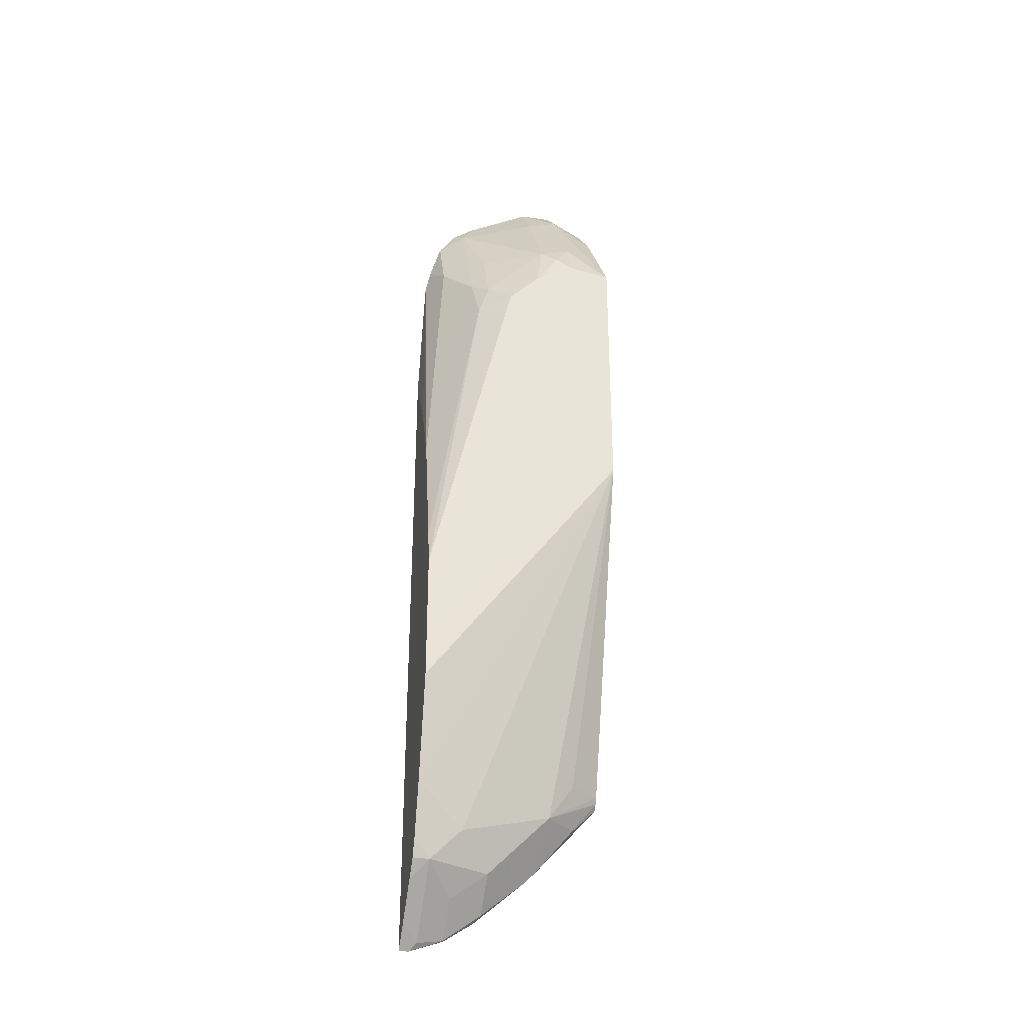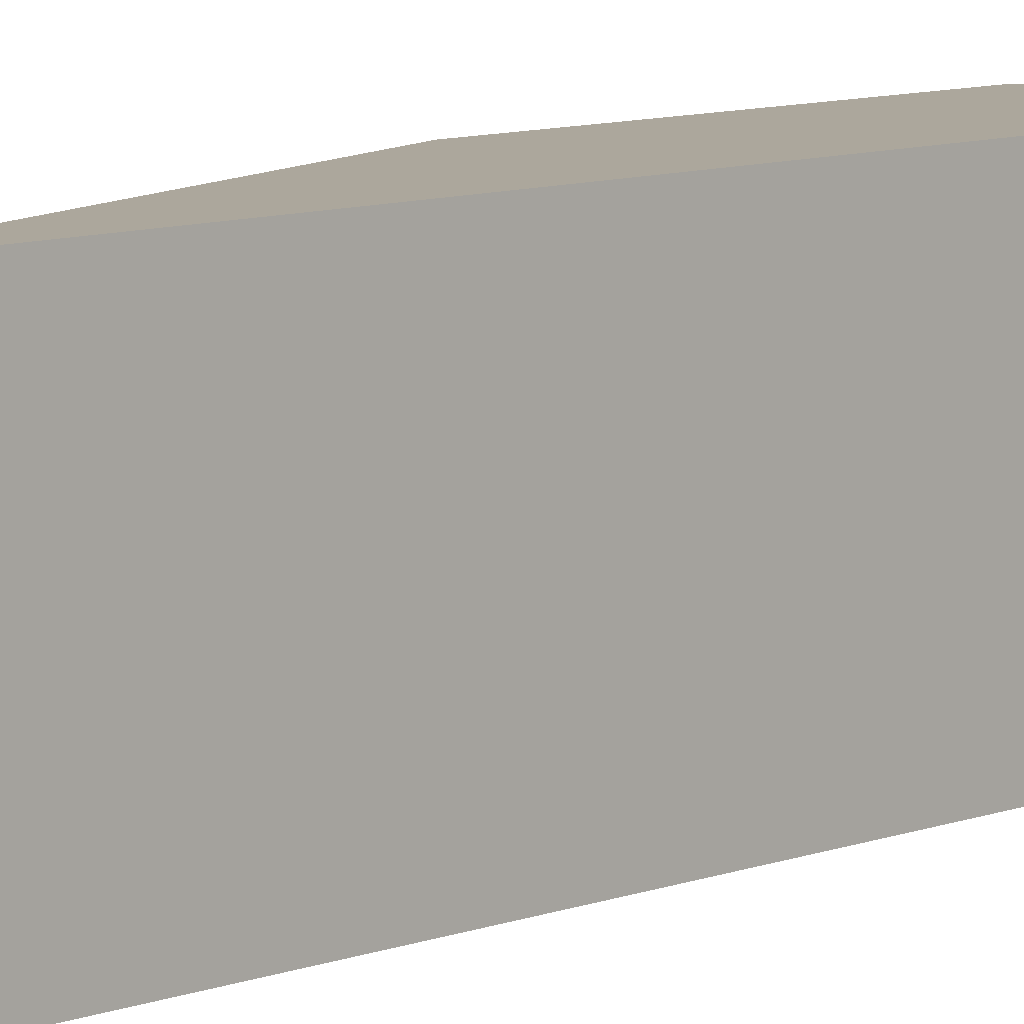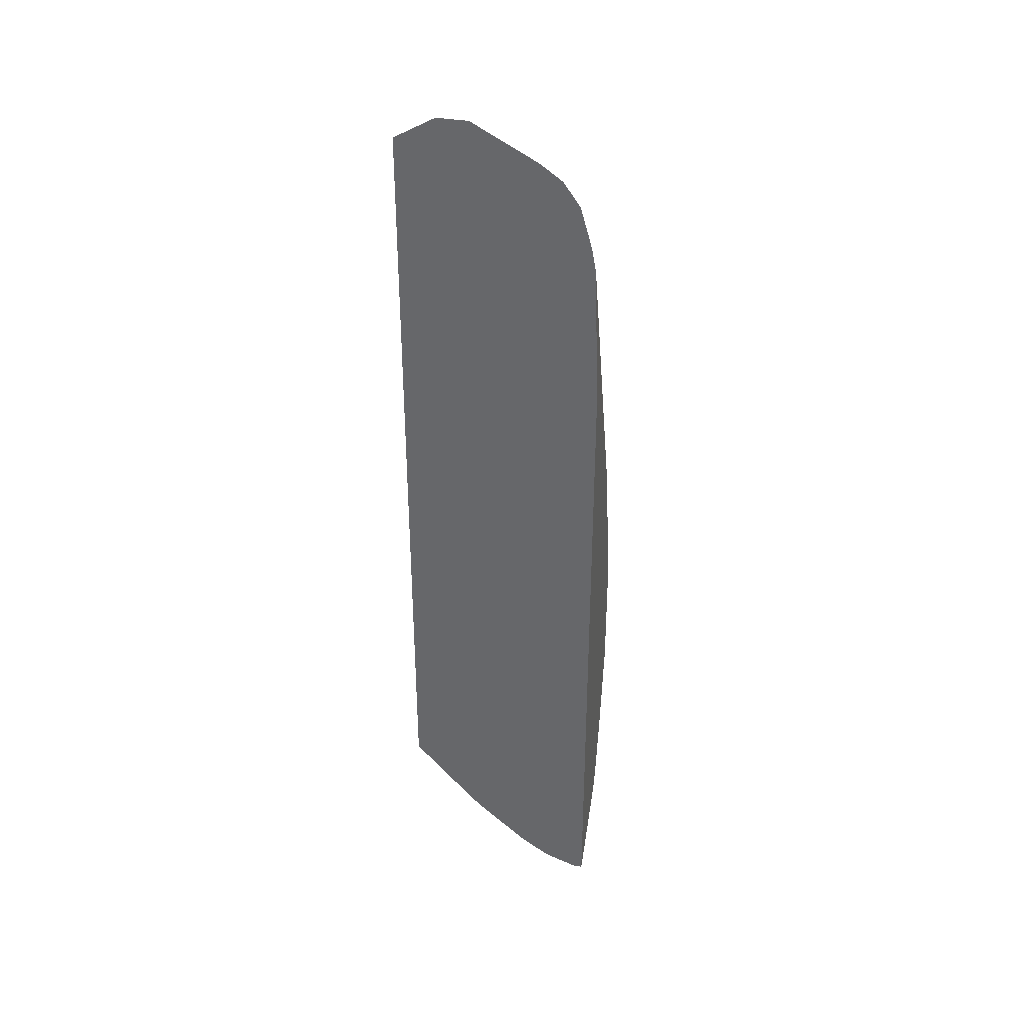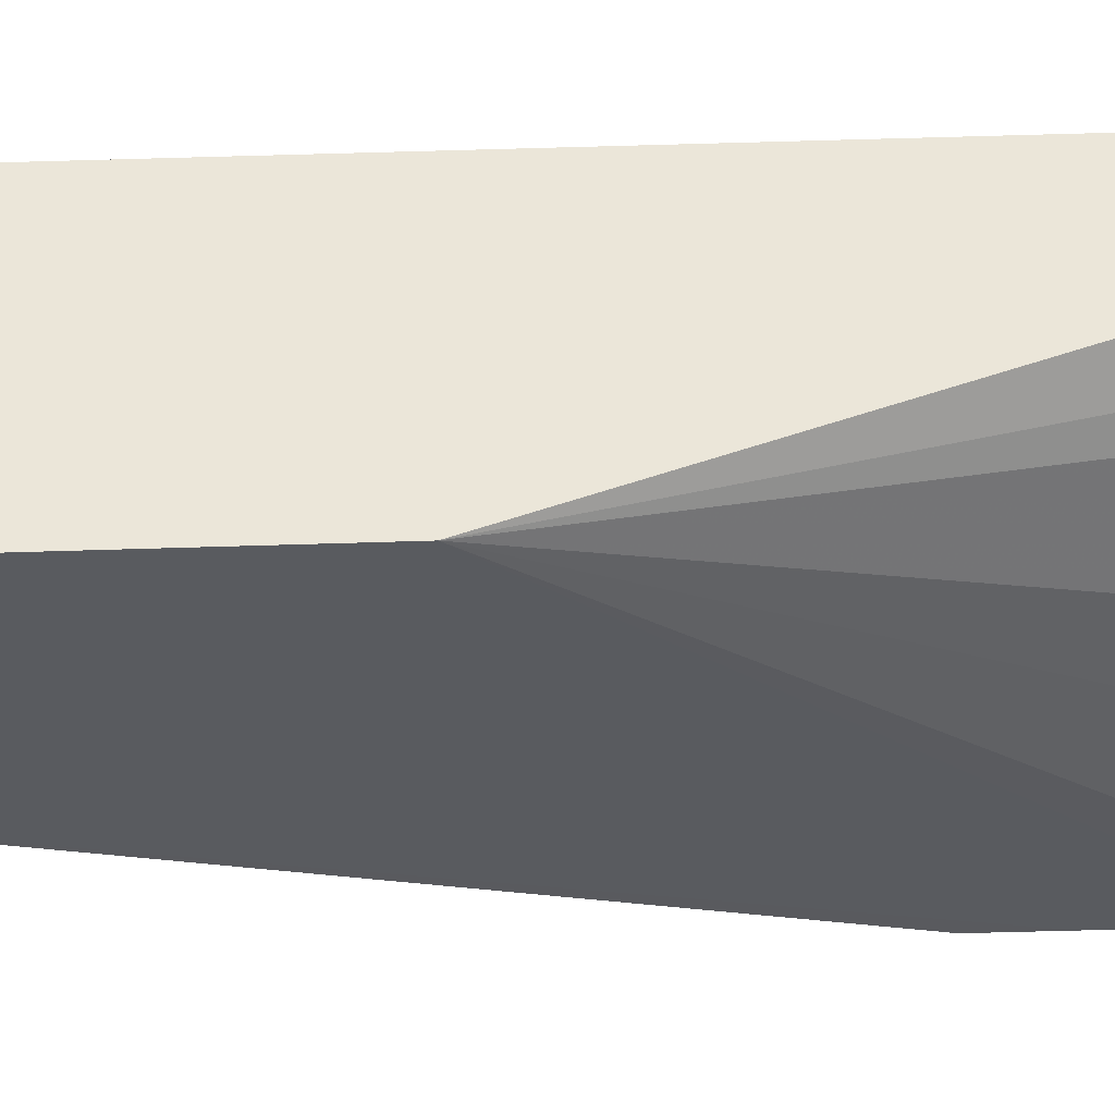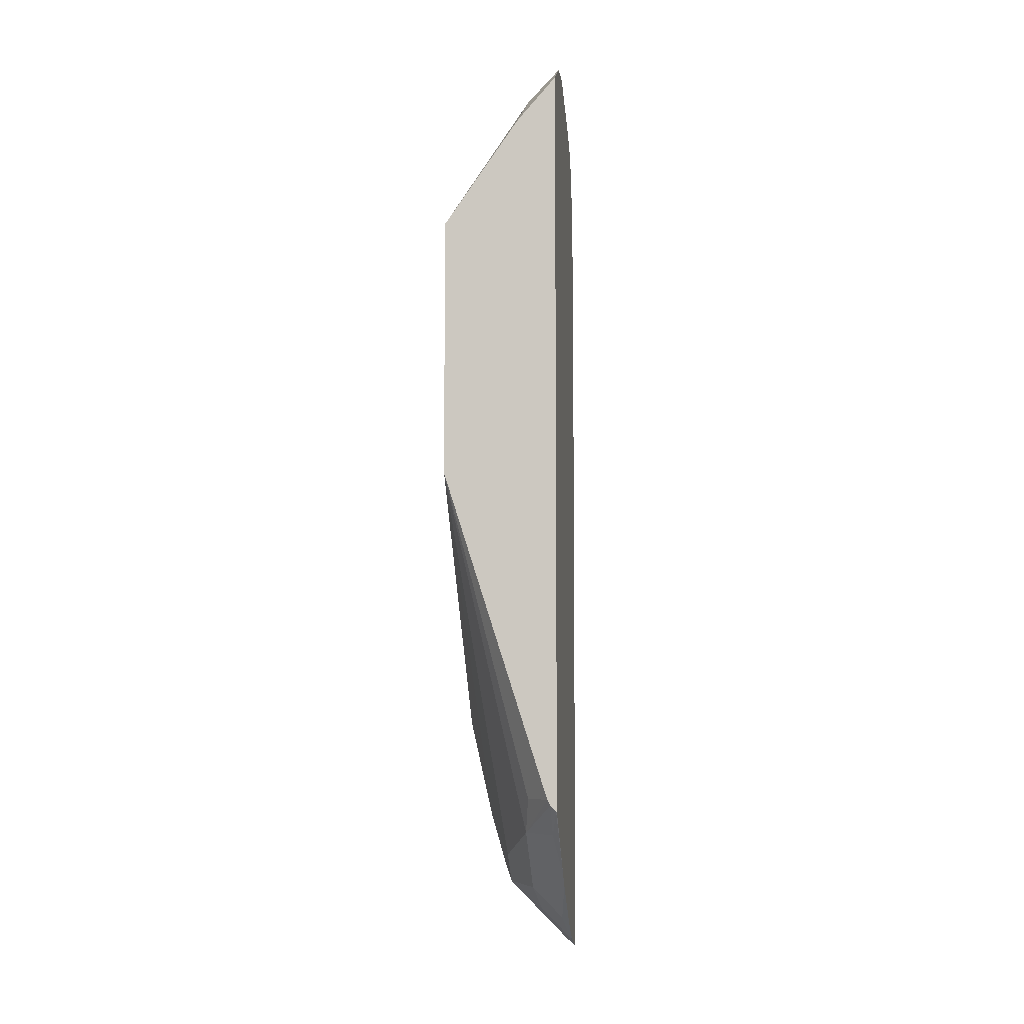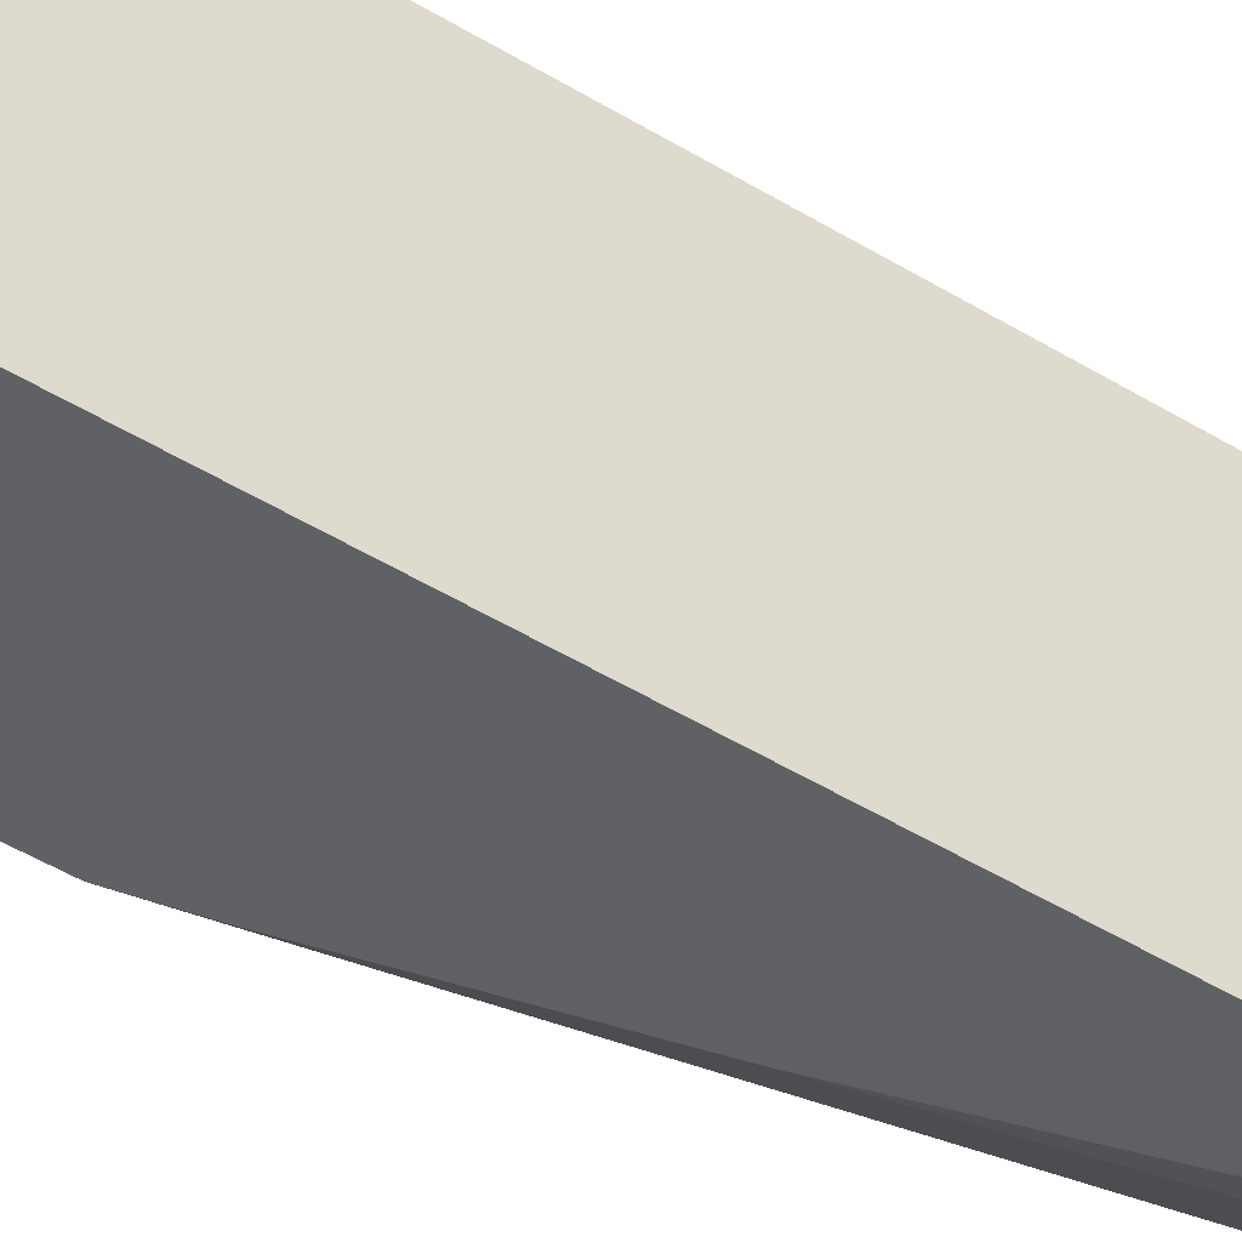
<metadata>
{"format":"obj","ext":"obj","renderer":"f3d","projection":"perspective","resolution":1024,"background":"white","views":[{"elev":-31.1,"azim":77.8,"up":"+Z"},{"elev":8.4,"azim":-137.3,"up":"+Y"},{"elev":35.8,"azim":-77.2,"up":"+Z"},{"elev":57.1,"azim":88.1,"up":"+Y"},{"elev":-6.0,"azim":-172.7,"up":"+Z"},{"elev":-48.1,"azim":-124.6,"up":"+Y"}]}
</metadata>
<code>
v 0.2976 -0.1031 -0.2109
v 0.2972 -0.1031 -0.2109
v 0.2997 -0.1031 -0.2088
v 0.3005 -0.1156 -0.2234
v 0.2972 -0.1343 -0.2455
v 0.2972 -0.1031 0.1647
v 0.3005 -0.1031 -0.208
v 0.3159 -0.131 -0.2234
v 0.2972 -0.1398 -0.2509
v 0.2972 -0.1233 0.1761
v 0.3133 -0.1233 0.1592
v 0.313 -0.1031 0.1469
v 0.3019 -0.1031 -0.2051
v 0.3313 -0.1772 -0.2388
v 0.3159 -0.1618 -0.2542
v 0.3133 -0.1181 -0.2055
v 0.3545 -0.1031 -0.04094
v 0.3005 -0.1618 -0.2697
v 0.2972 -0.1651 -0.273
v 0.2972 -0.1387 0.1761
v 0.3287 -0.1079 0.1284
v 0.3174 -0.1031 0.1418
v 0.314 -0.1387 0.1541
v 0.3441 -0.1233 0.113
v 0.3545 -0.1031 0.08902
v 0.343 -0.2007 -0.2197
v 0.3313 -0.1926 -0.2542
v 0.3133 -0.1798 -0.2671
v 0.3545 -0.1031 -0.02466
v 0.3545 -0.113 -0.03598
v 0.3545 -0.2007 -0.1384
v 0.3545 -0.2007 -0.1538
v 0.3544 -0.2003 -0.1695
v 0.2979 -0.1798 -0.2825
v 0.2972 -0.1796 -0.2826
v 0.2972 -0.1701 0.1594
v 0.2979 -0.1695 0.1592
v 0.3043 -0.1772 0.1464
v 0.3448 -0.1387 0.1078
v 0.3506 -0.131 0.1002
v 0.3544 -0.1233 0.09243
v 0.3545 -0.123 0.09225
v 0.3541 -0.2007 -0.1711
v 0.3353 -0.2007 -0.2462
v 0.3313 -0.2007 -0.2542
v 0.3239 -0.2007 -0.2622
v 0.3159 -0.1926 -0.2697
v 0.3545 -0.1233 -0.03089
v 0.3545 -0.1336 -0.0257
v 0.3545 -0.1598 0.01531
v 0.3545 -0.1599 0.01563
v 0.3545 -0.1618 0.03082
v 0.3545 -0.2007 -0.1233
v 0.3544 -0.2007 -0.1695
v 0.3005 -0.1926 -0.285
v 0.2972 -0.1959 -0.2884
v 0.2972 -0.1718 0.1585
v 0.2972 -0.182 0.1511
v 0.2979 -0.19 0.1387
v 0.3274 -0.1772 0.1002
v 0.3294 -0.1695 0.1078
v 0.3448 -0.1695 0.07702
v 0.3545 -0.1432 0.08156
v 0.3545 -0.1233 0.09225
v 0.3545 -0.1387 0.08461
v 0.3085 -0.2007 -0.2777
v 0.3545 -0.1618 0.05378
v 0.3544 -0.2007 -0.1075
v 0.2972 -0.2007 -0.2884
v 0.2972 -0.1893 0.1409
v 0.2972 -0.1903 0.1393
v 0.2972 -0.1955 0.1213
v 0.3133 -0.19 0.1078
v 0.3351 -0.1772 0.08475
v 0.3441 -0.1746 0.0616
v 0.3545 -0.1586 0.06615
v 0.3505 -0.2007 -0.08932
v 0.2972 -0.2007 0.03746
v 0.2972 -0.1961 0.1187
v 0.3031 -0.1952 0.1078
v 0.3352 -0.2007 -0.02898
v 0.3196 -0.2007 0.002306
v 0.2972 -0.1981 0.1078
v 0.3351 -0.2007 -0.02875
v 0.3197 -0.2007 0.002078
f 31 49 50
f 31 48 49
f 27 46 47
f 28 47 34
f 27 47 28
f 30 48 31
f 31 50 51
f 33 54 43
f 31 52 67
f 31 67 53
f 32 54 33
f 34 55 56
f 34 56 35
f 34 47 55
f 36 57 37
f 27 45 46
f 31 51 52
f 37 57 58
f 26 84 85
f 26 44 27
f 37 58 38
f 25 30 29
f 26 33 43
f 26 43 54
f 26 54 32
f 26 32 31
f 26 31 53
f 26 53 68
f 27 44 45
f 26 68 77
f 26 81 84
f 26 85 82
f 26 82 78
f 26 78 69
f 26 69 66
f 26 66 46
f 26 46 45
f 26 45 44
f 26 77 81
f 38 58 59
f 60 73 74
f 38 60 61
f 83 85 84
f 62 76 63
f 67 76 75
f 67 75 68
f 68 75 77
f 72 79 73
f 73 79 80
f 73 80 81
f 73 81 74
f 74 81 75
f 75 81 77
f 78 82 83
f 79 83 80
f 80 83 81
f 81 83 84
f 82 85 83
f 25 48 30
f 62 74 75
f 38 59 60
f 60 62 61
f 59 73 60
f 38 61 39
f 39 61 62
f 39 62 63
f 39 63 40
f 40 64 41
f 40 63 65
f 40 65 64
f 41 64 42
f 46 66 47
f 47 66 55
f 53 67 68
f 55 66 56
f 56 66 69
f 58 70 59
f 59 70 71
f 59 71 72
f 59 72 73
f 60 74 62
f 25 49 48
f 62 75 76
f 25 51 50
f 2 79 72
f 2 72 71
f 2 71 70
f 2 70 58
f 2 58 57
f 2 57 36
f 2 36 20
f 2 20 10
f 2 10 6
f 3 7 4
f 4 8 9
f 4 9 5
f 6 10 11
f 6 11 12
f 7 13 8
f 8 14 27
f 8 27 15
f 2 83 79
f 8 15 9
f 2 78 83
f 2 56 69
f 25 50 49
f 1 2 6
f 1 6 12
f 1 12 22
f 1 22 25
f 1 25 29
f 1 29 17
f 1 17 13
f 1 13 7
f 1 7 3
f 1 3 4
f 1 4 5
f 1 5 2
f 2 5 9
f 2 9 19
f 2 19 35
f 2 35 56
f 2 69 78
f 8 13 16
f 4 7 8
f 8 17 14
f 18 34 19
f 19 34 35
f 20 36 37
f 20 37 23
f 21 25 22
f 8 16 17
f 23 38 39
f 24 39 40
f 17 33 26
f 24 40 41
f 24 42 25
f 25 42 64
f 25 64 65
f 25 65 63
f 25 63 76
f 25 76 67
f 25 67 52
f 25 52 51
f 24 41 42
f 17 32 33
f 23 37 38
f 17 30 31
f 9 15 18
f 17 31 32
f 10 20 11
f 11 21 22
f 11 22 12
f 11 20 23
f 11 23 39
f 11 39 24
f 9 18 19
f 11 25 21
f 13 17 16
f 14 26 27
f 14 17 26
f 15 28 34
f 15 34 18
f 15 27 28
f 17 29 30
f 11 24 25

</code>
